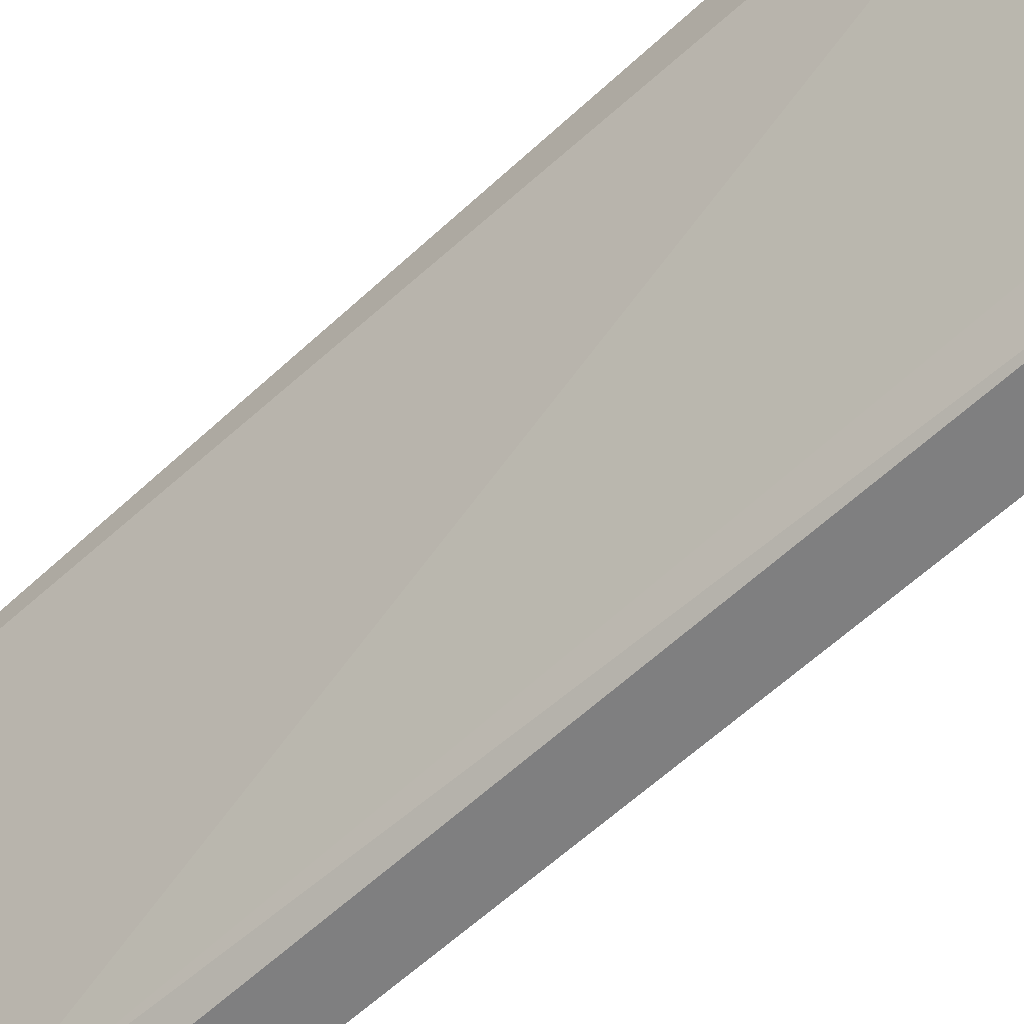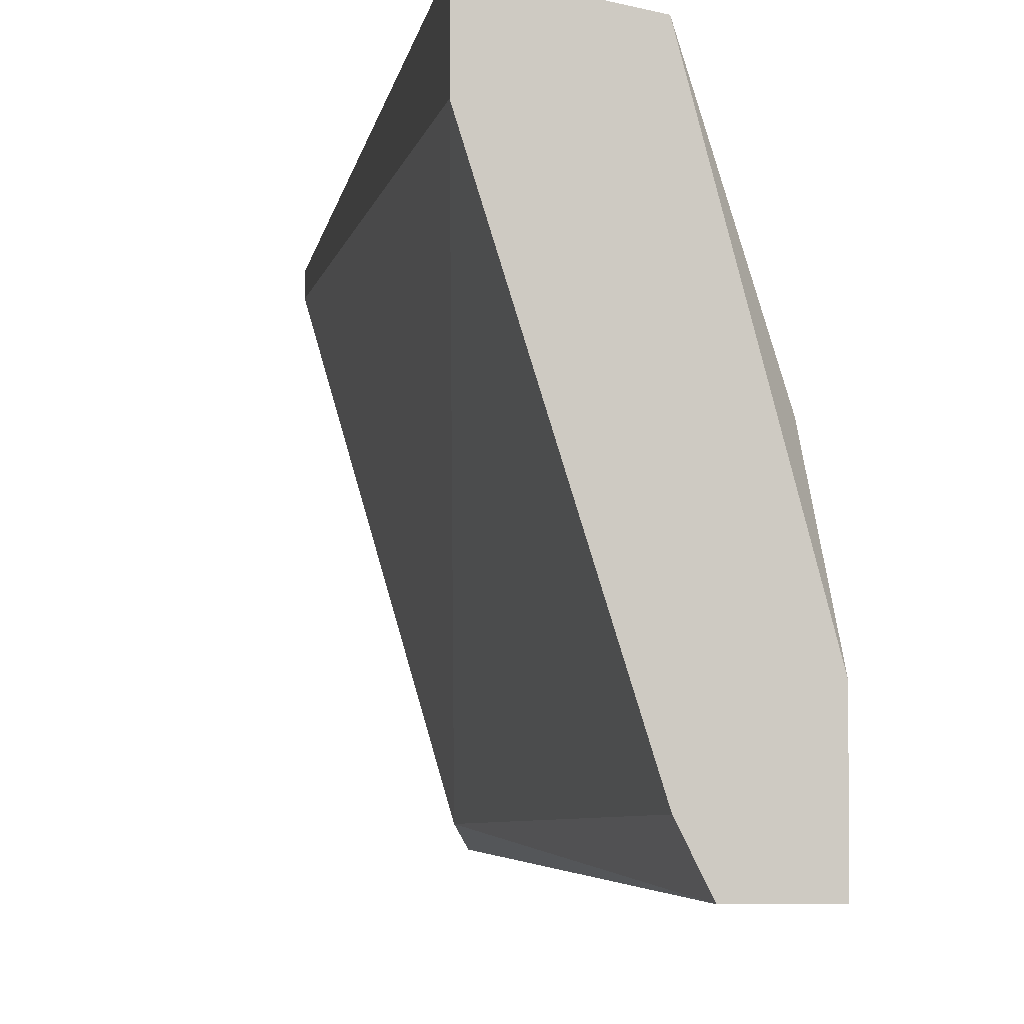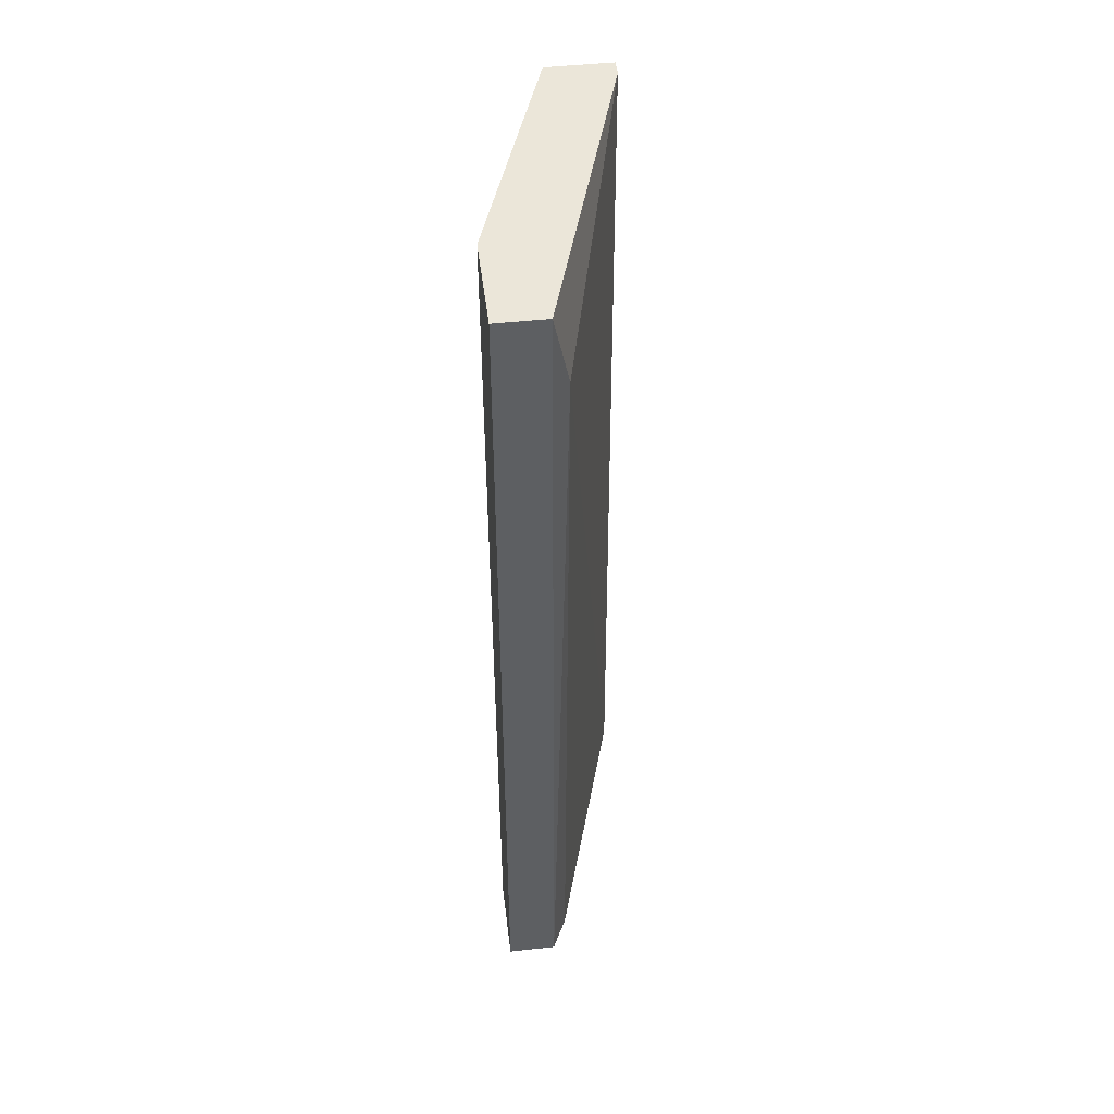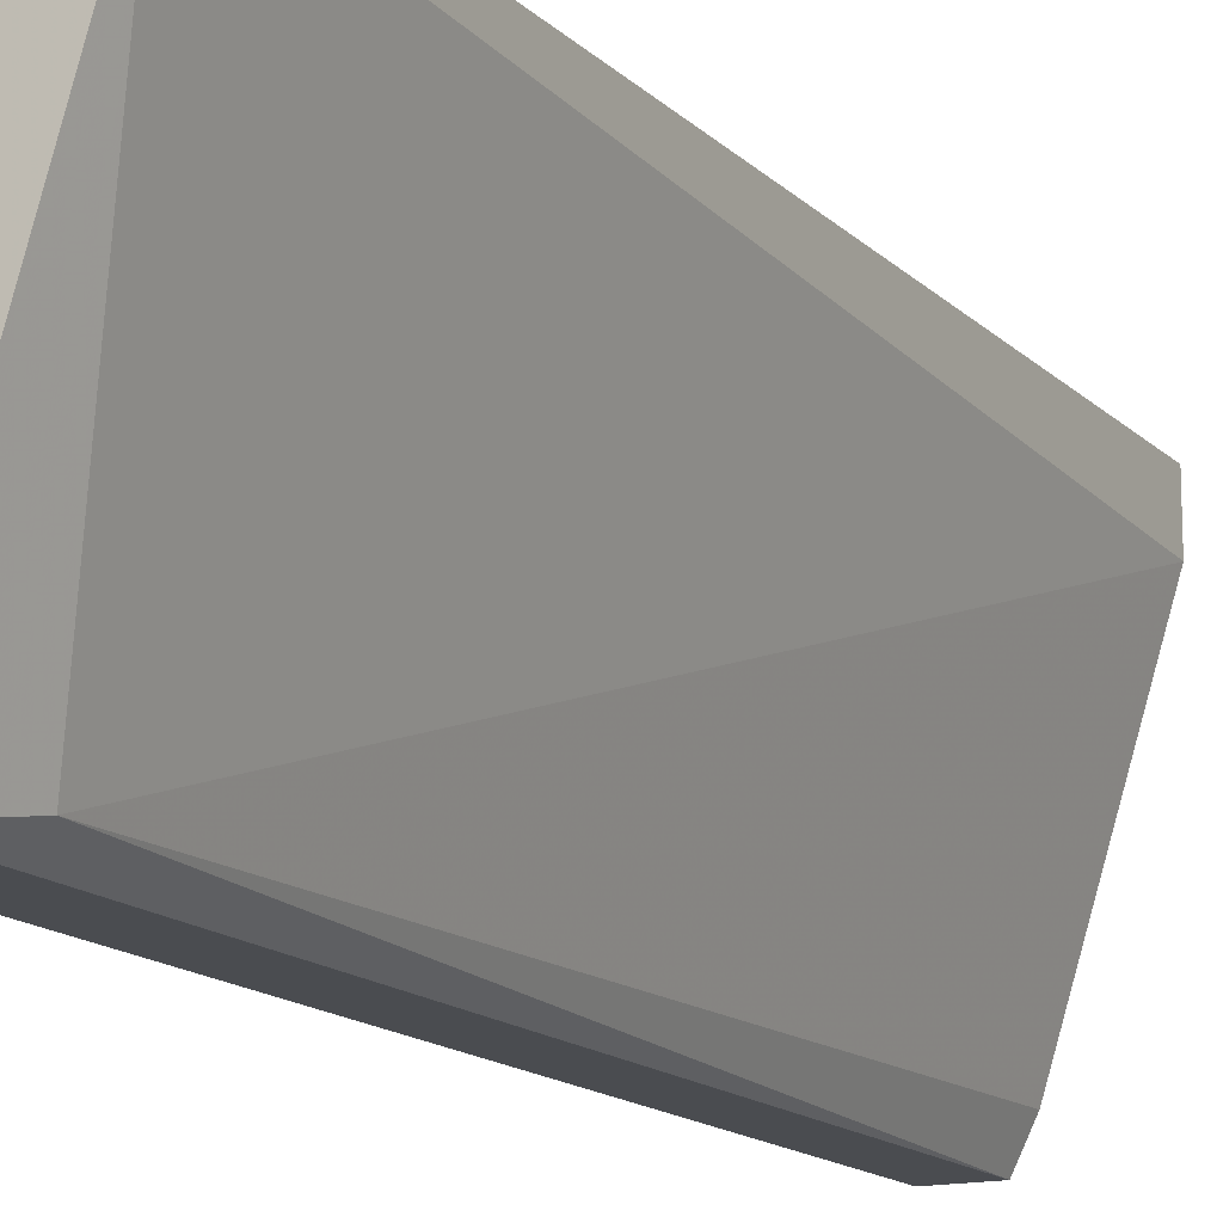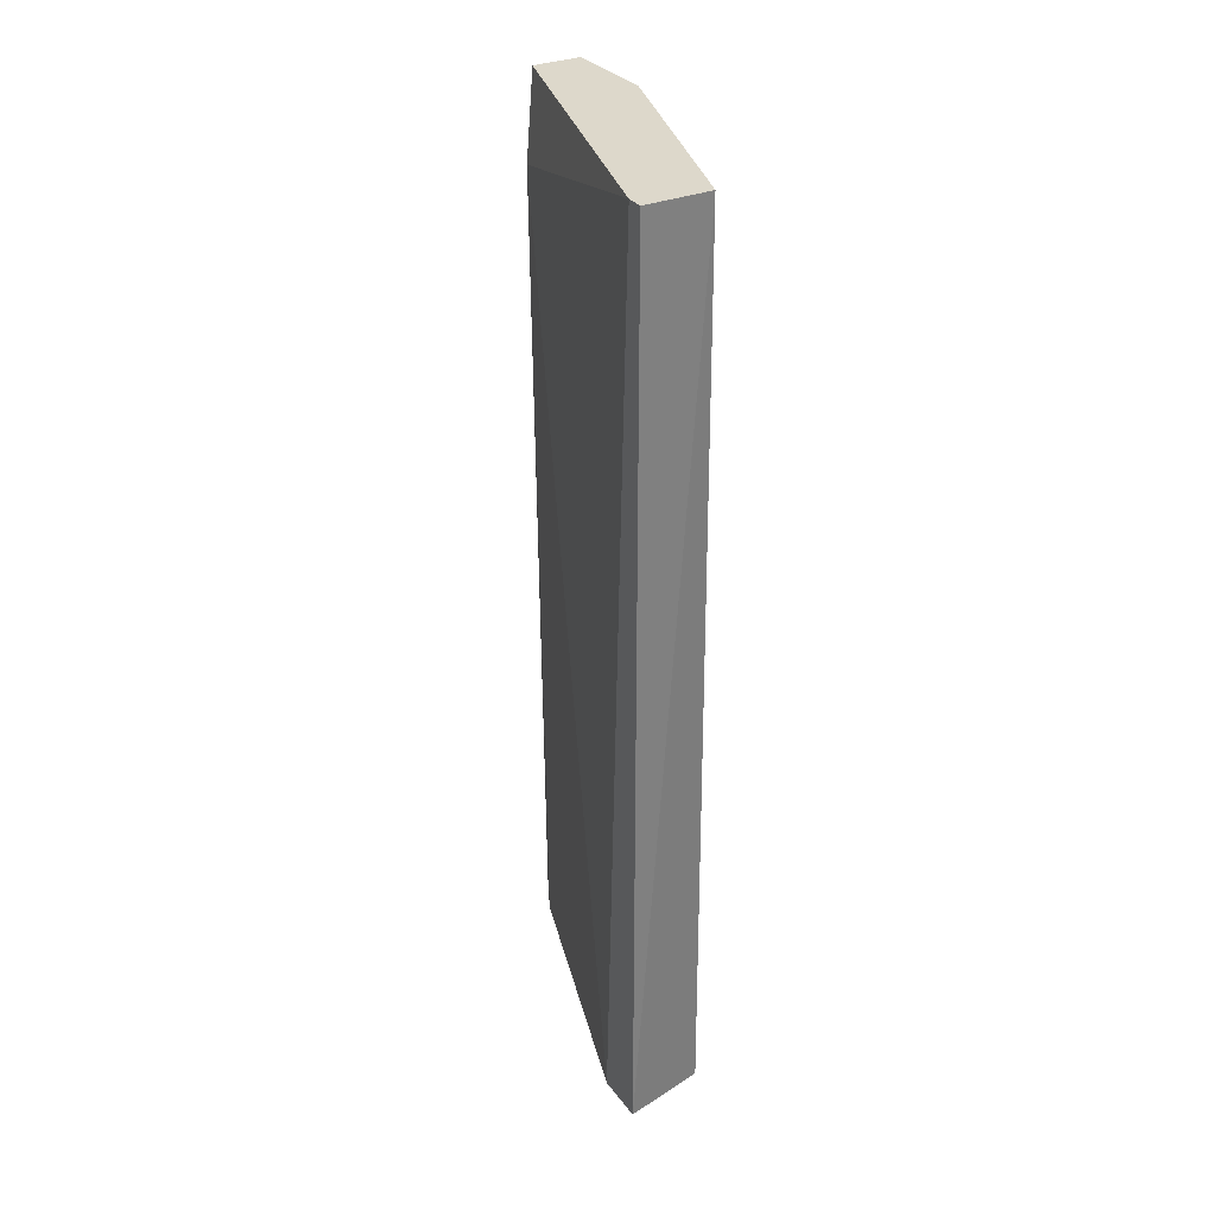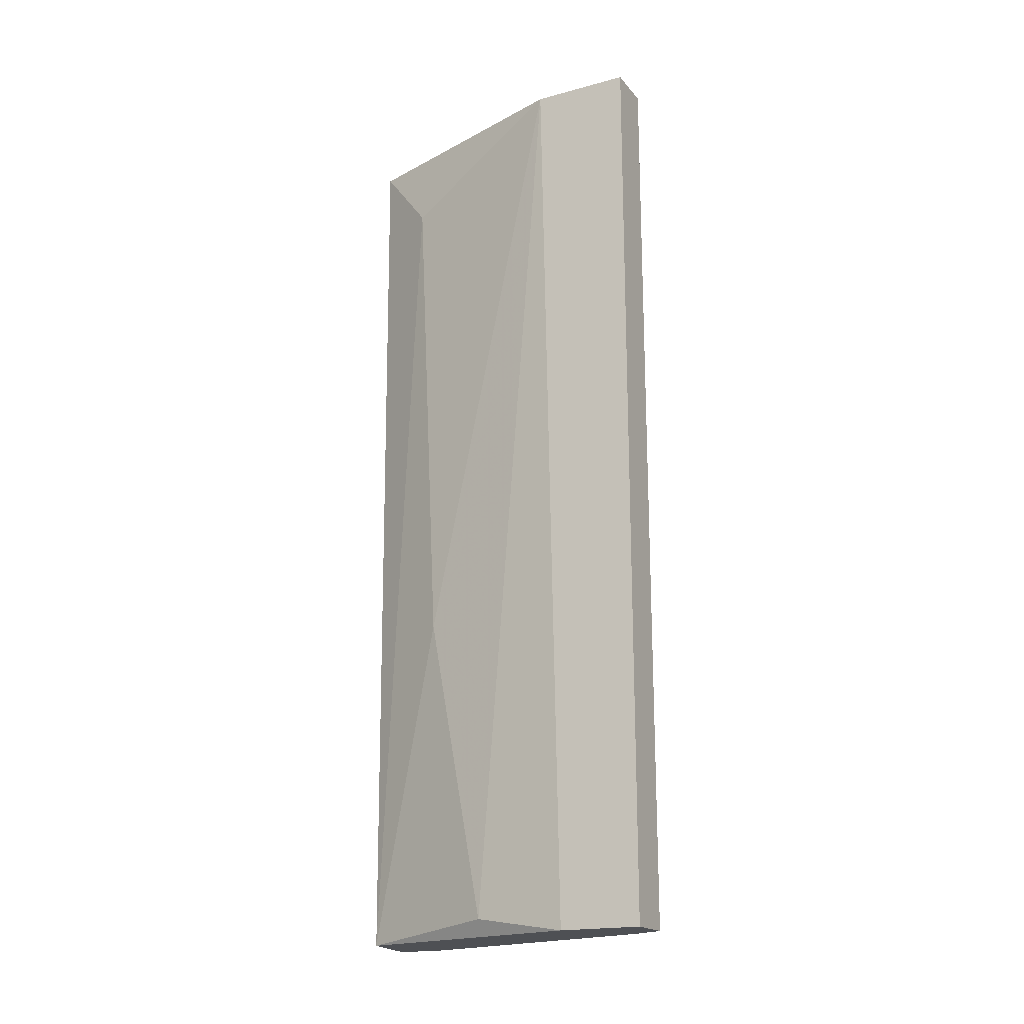
<metadata>
{"format":"obj","ext":"obj","renderer":"f3d","projection":"perspective","resolution":1024,"background":"white","views":[{"elev":-59.8,"azim":133.7,"up":"+Y"},{"elev":-3.6,"azim":173.7,"up":"+Y"},{"elev":47.3,"azim":-7.0,"up":"+Z"},{"elev":-14.7,"azim":27.6,"up":"+Y"},{"elev":31.4,"azim":149.5,"up":"+Z"},{"elev":-18.8,"azim":-62.9,"up":"+Z"}]}
</metadata>
<code>
v -0.06171 0.02155 0.04193
v -0.06171 0.02155 0.07518
v -0.05874 0.03402 0.07518
v -0.06171 0.02452 0.04193
v -0.05636 0.03223 0.04193
v -0.05992 0.02155 0.07518
v -0.06171 0.02511 0.07518
v -0.05933 0.03342 0.04193
v -0.05636 0.03402 0.07518
v -0.05992 0.02155 0.04193
v -0.05933 0.02214 0.07221
v -0.05636 0.03402 0.04193
v -0.06052 0.03045 0.05381
v -0.05992 0.03164 0.07221
v -0.05636 0.03342 0.07518
v -0.05933 0.02273 0.04193
v -0.06111 0.02808 0.04253
f 5 9 15
f 3 8 14
f 13 7 14
f 9 6 15
f 6 11 15
f 8 4 17
f 10 5 16
f 11 10 16
f 5 11 16
f 4 7 17
f 8 13 14
f 7 13 17
f 11 5 15
f 6 7 2
f 7 3 14
f 1 6 2
f 7 1 2
f 13 8 17
f 1 4 5
f 4 1 7
f 5 4 8
f 3 6 9
f 6 3 7
f 6 1 10
f 6 10 11
f 5 8 12
f 8 3 12
f 3 9 12
f 9 5 12
f 1 5 10

</code>
